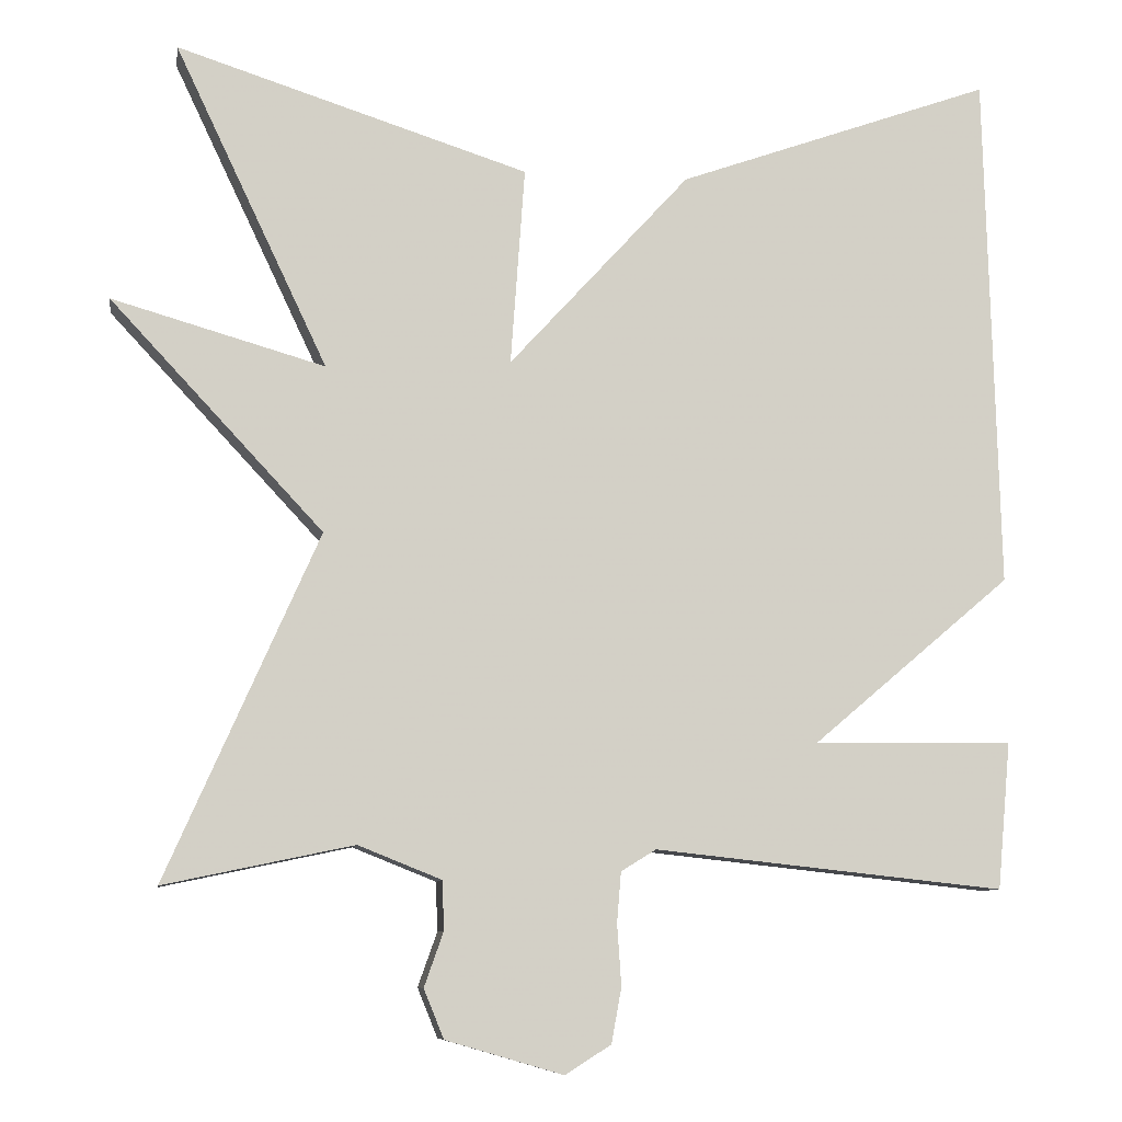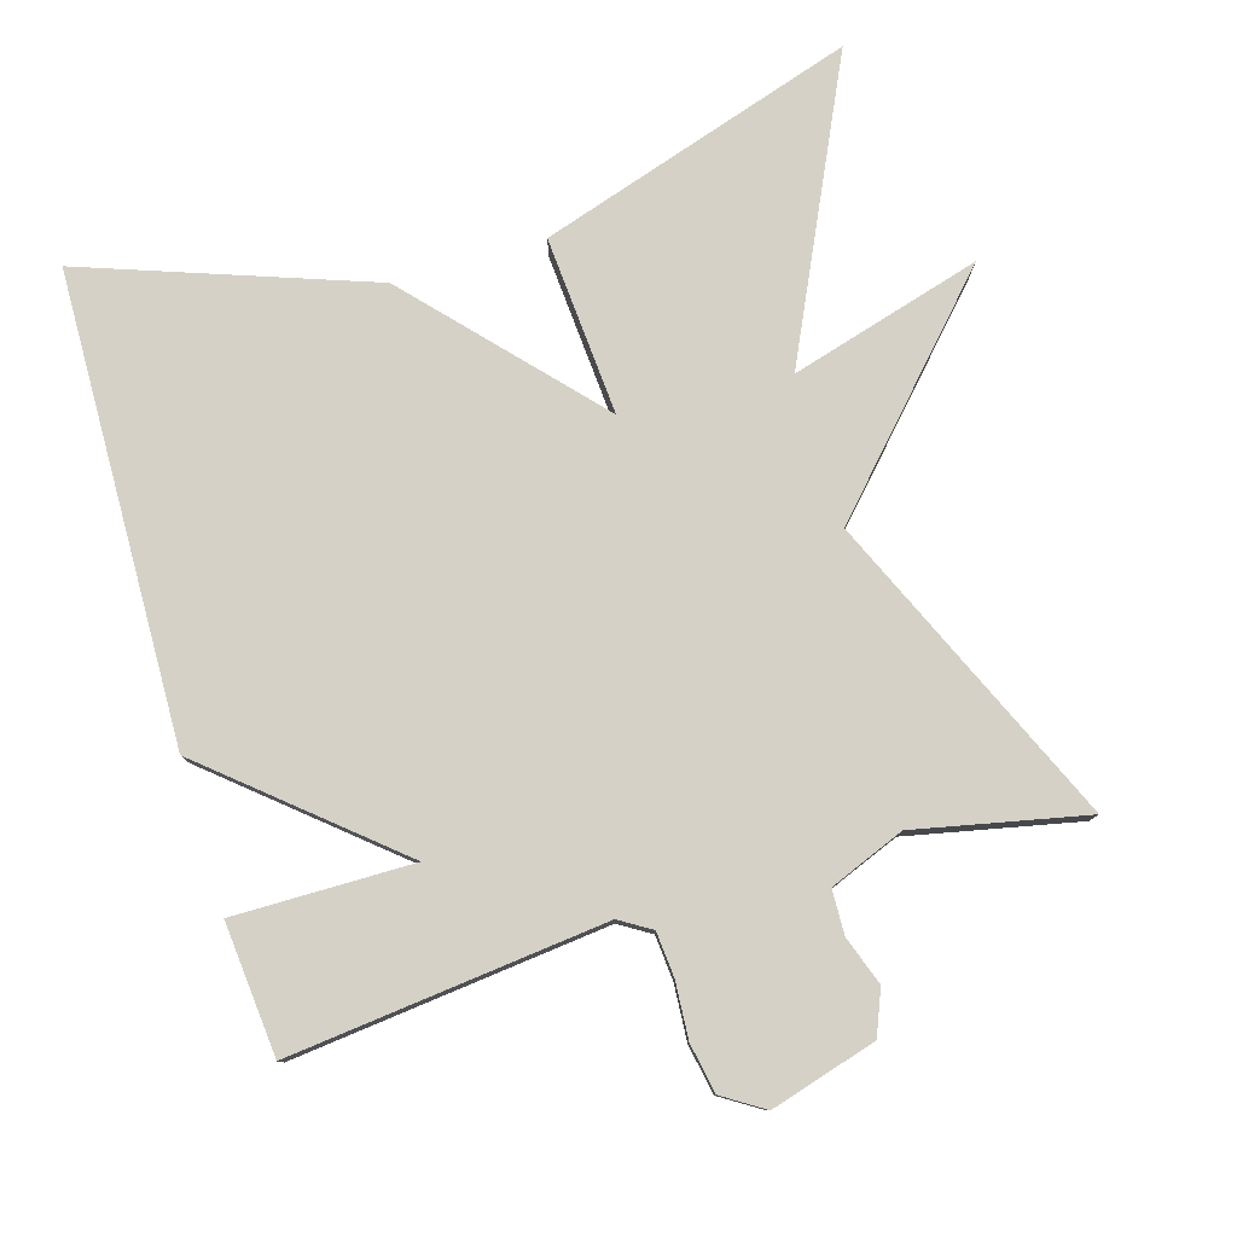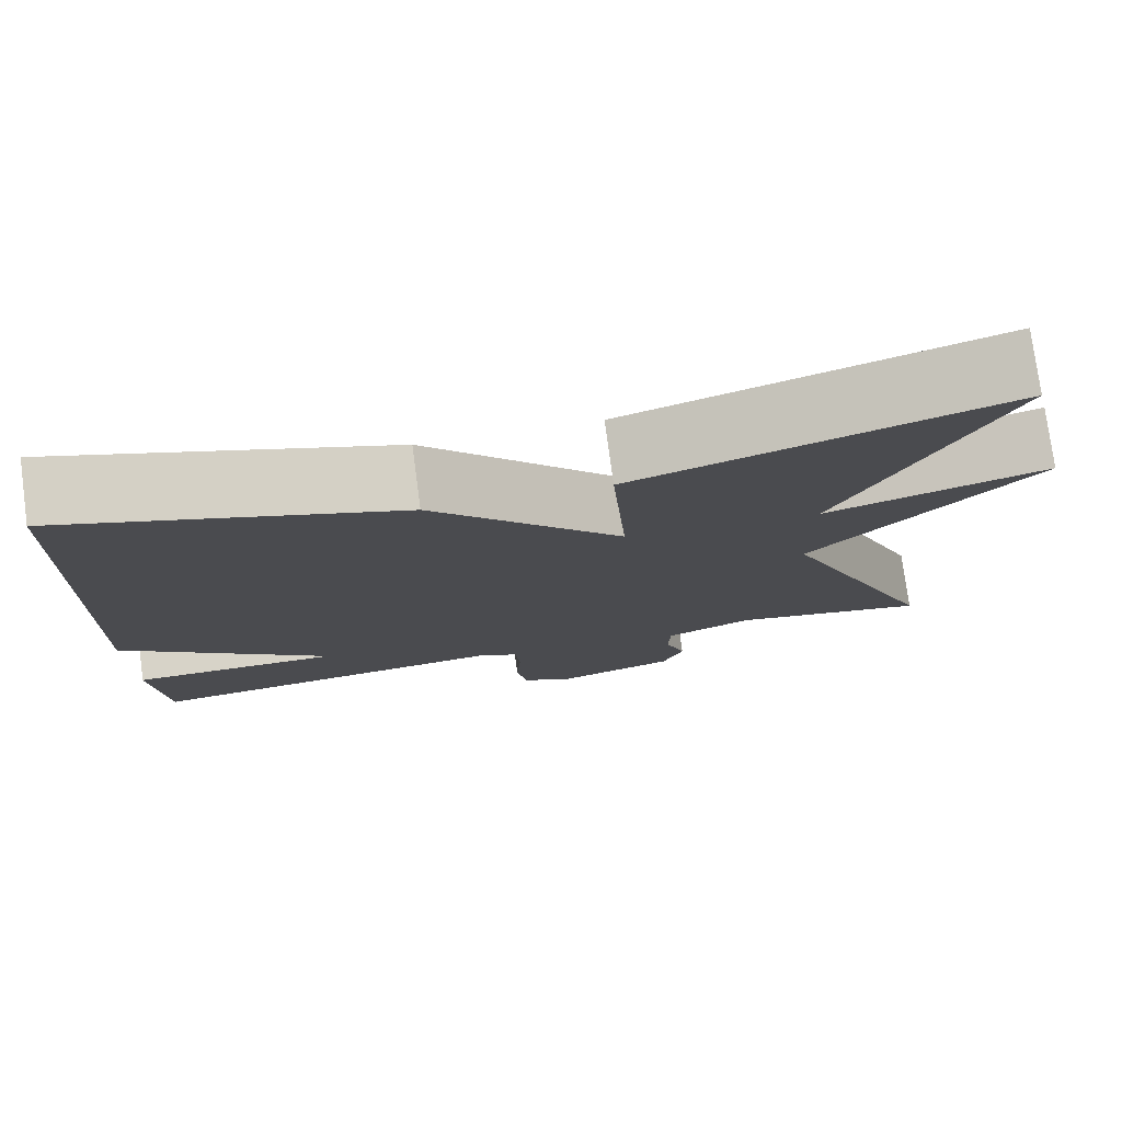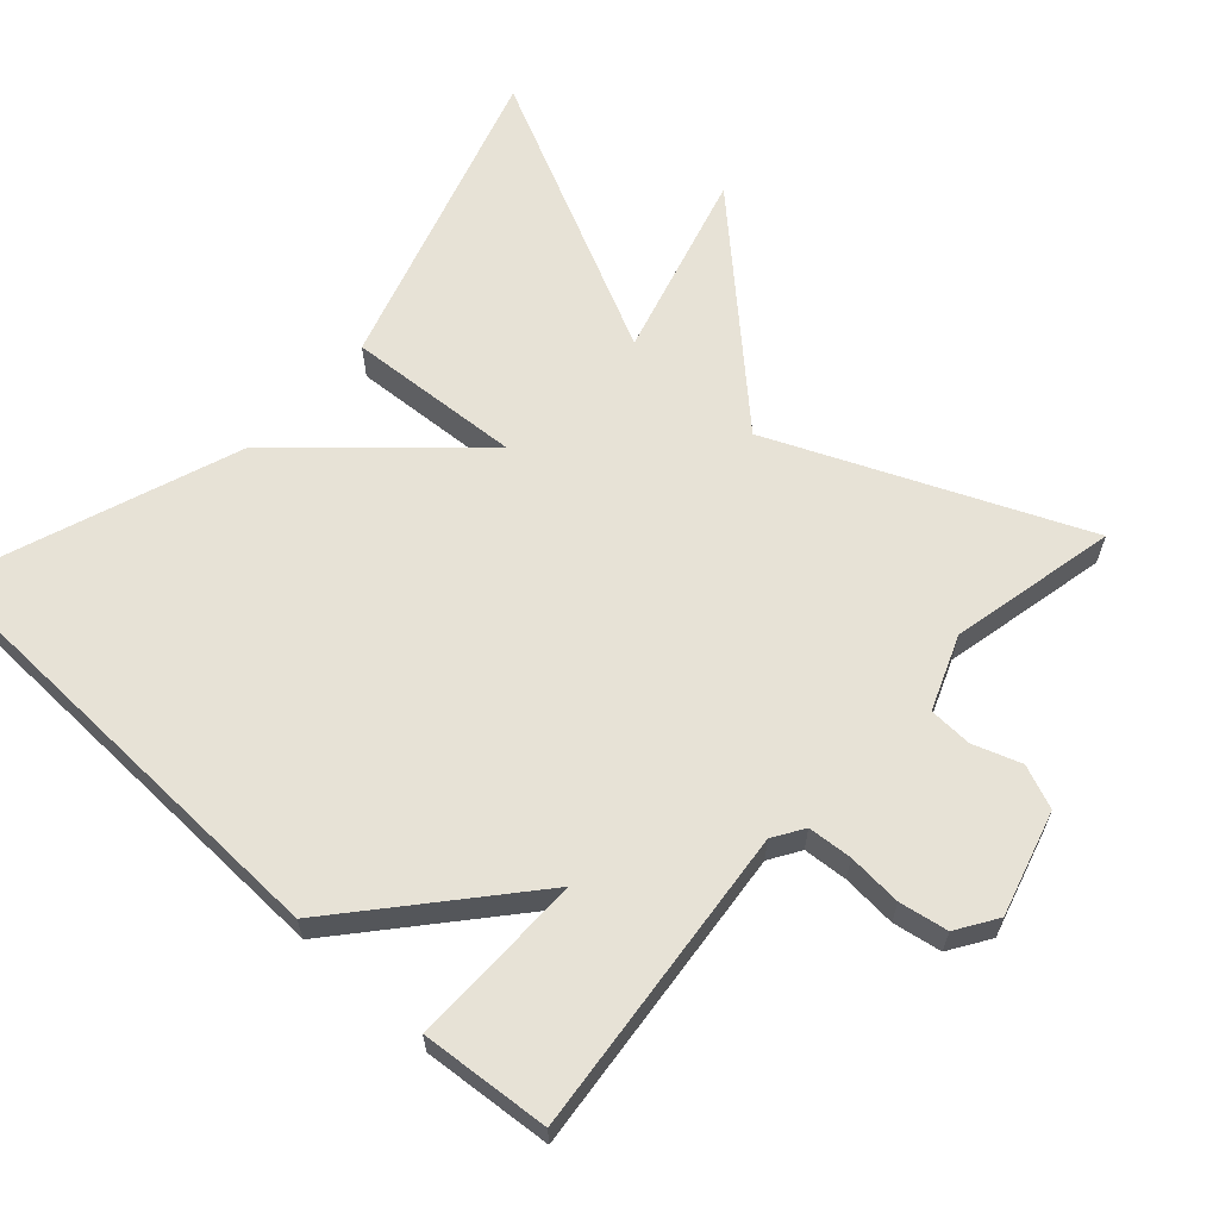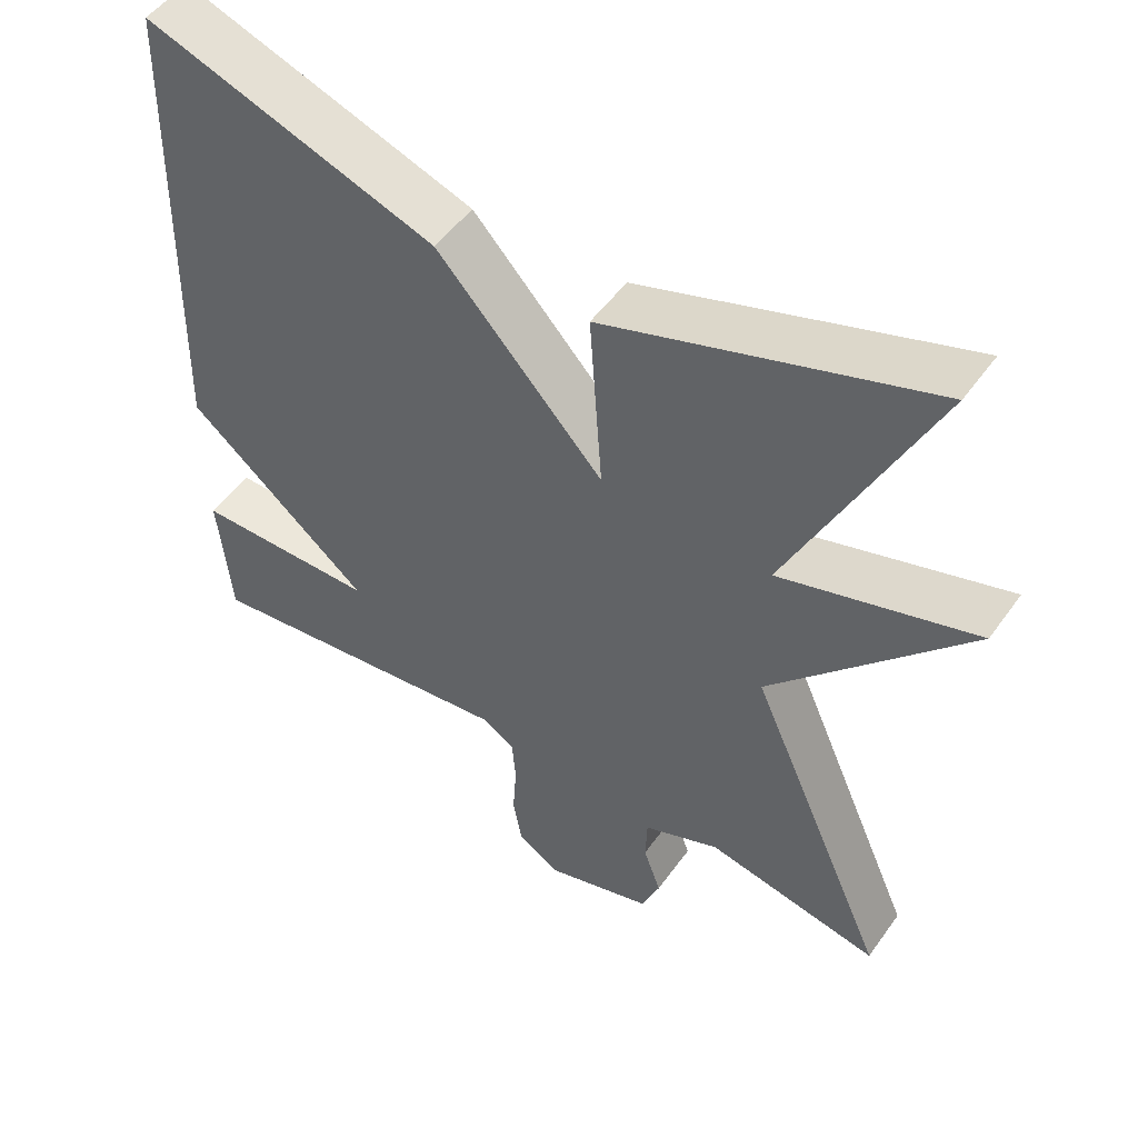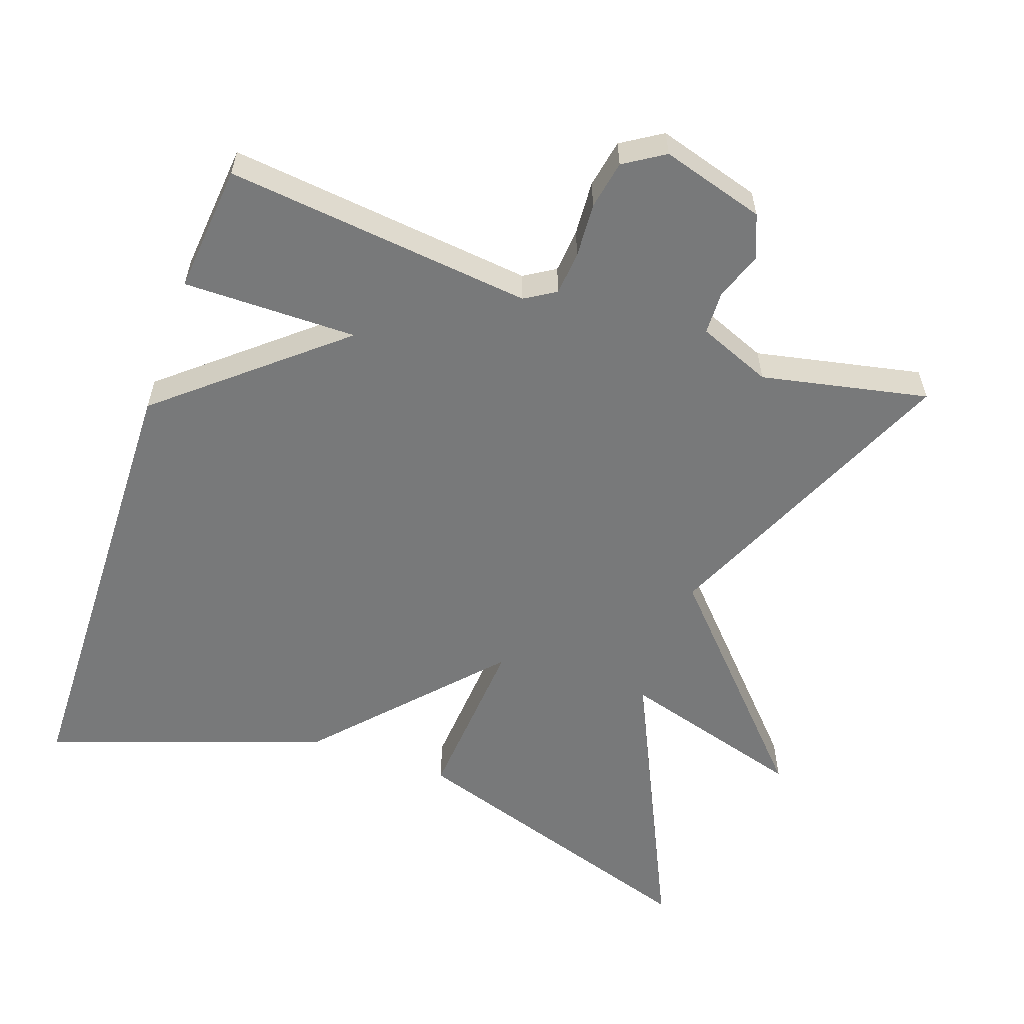
<metadata>
{"format":"obj","ext":"obj","renderer":"f3d","projection":"perspective","resolution":1024,"background":"white","views":[{"elev":-8.7,"azim":-8.9,"up":"+Z"},{"elev":79.1,"azim":163.4,"up":"+Y"},{"elev":77.1,"azim":172.4,"up":"+Z"},{"elev":63.2,"azim":132.5,"up":"+Y"},{"elev":50.5,"azim":-145.7,"up":"+Z"},{"elev":-57.7,"azim":160.5,"up":"+Y"}]}
</metadata>
<code>
v -0.5 0.07 -0.5
v -0.317 0.07 -0.086
v -0.572 0.07 0.187
v -0.317 0.07 0.114
v -0.5 0.07 0.5
v -0.078 0.07 0.365
v -0.095 0.07 0.127
v 0.122 0.07 0.365
v 0.5 0.07 0.5
v 0.516 0.07 -0.124
v 0.278 0.07 -0.326
v 0.516 0.07 -0.324
v 0.5 0.07 -0.5
v 0.08 0.07 -0.455
v 0.038 0.07 -0.481
v 0.033 0.07 -0.541
v 0.038 0.07 -0.615
v 0.026 0.07 -0.681
v -0.029 0.07 -0.716
v -0.17 0.07 -0.675
v -0.194 0.07 -0.616
v -0.171 0.07 -0.551
v -0.173 0.07 -0.492
v -0.273 0.07 -0.452
v -0.5 0 -0.5
v -0.317 0 -0.086
v -0.572 0 0.187
v -0.317 0 0.114
v -0.5 0 0.5
v -0.078 0 0.365
v -0.095 0 0.127
v 0.122 0 0.365
v 0.5 0 0.5
v 0.516 0 -0.124
v 0.278 0 -0.326
v 0.516 0 -0.324
v 0.5 0 -0.5
v 0.08 0 -0.455
v 0.038 0 -0.481
v 0.033 0 -0.541
v 0.038 0 -0.615
v 0.026 0 -0.681
v -0.029 0 -0.716
v -0.17 0 -0.675
v -0.194 0 -0.616
v -0.171 0 -0.551
v -0.173 0 -0.492
v -0.273 0 -0.452
f 20 21 22
f 19 20 22
f 18 19 22
f 17 18 22
f 16 17 22
f 15 16 22 23
f 14 15 23 24
f 11 12 13 14
f 11 14 24
f 10 11 24
f 9 10 24
f 8 9 24
f 7 8 24
f 4 5 6 7
f 2 3 4
f 2 4 7 24
f 1 2 24
f 46 45 44
f 46 44 43
f 46 43 42
f 46 42 41
f 46 41 40
f 47 46 40 39
f 48 47 39 38
f 38 37 36 35
f 48 38 35
f 48 35 34
f 48 34 33
f 48 33 32
f 48 32 31
f 31 30 29 28
f 28 27 26
f 48 31 28 26
f 48 26 25
f 1 25 26 2
f 2 26 27 3
f 3 27 28 4
f 4 28 29 5
f 5 29 30 6
f 6 30 31 7
f 7 31 32 8
f 8 32 33 9
f 9 33 34 10
f 10 34 35 11
f 11 35 36 12
f 12 36 37 13
f 13 37 38 14
f 14 38 39 15
f 15 39 40 16
f 16 40 41 17
f 17 41 42 18
f 18 42 43 19
f 19 43 44 20
f 20 44 45 21
f 21 45 46 22
f 22 46 47 23
f 23 47 48 24
f 24 48 25 1

</code>
